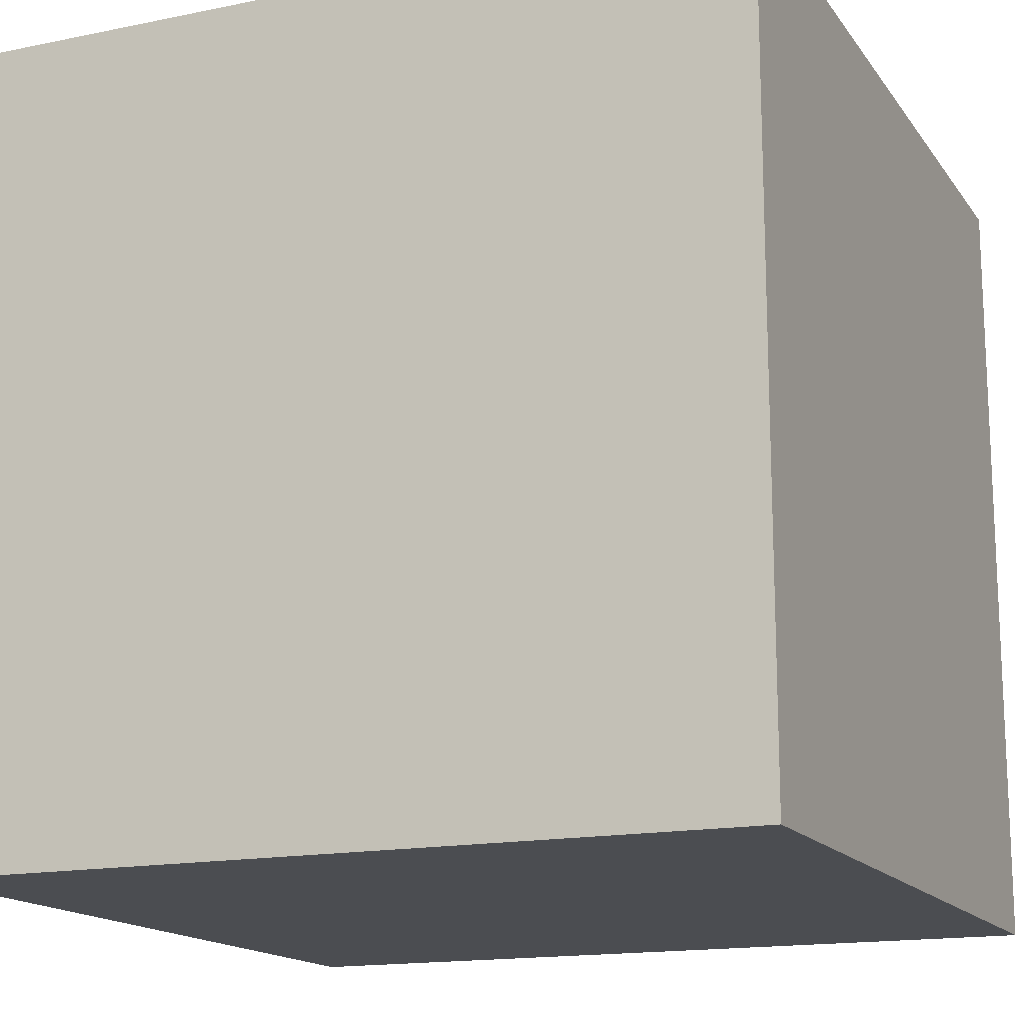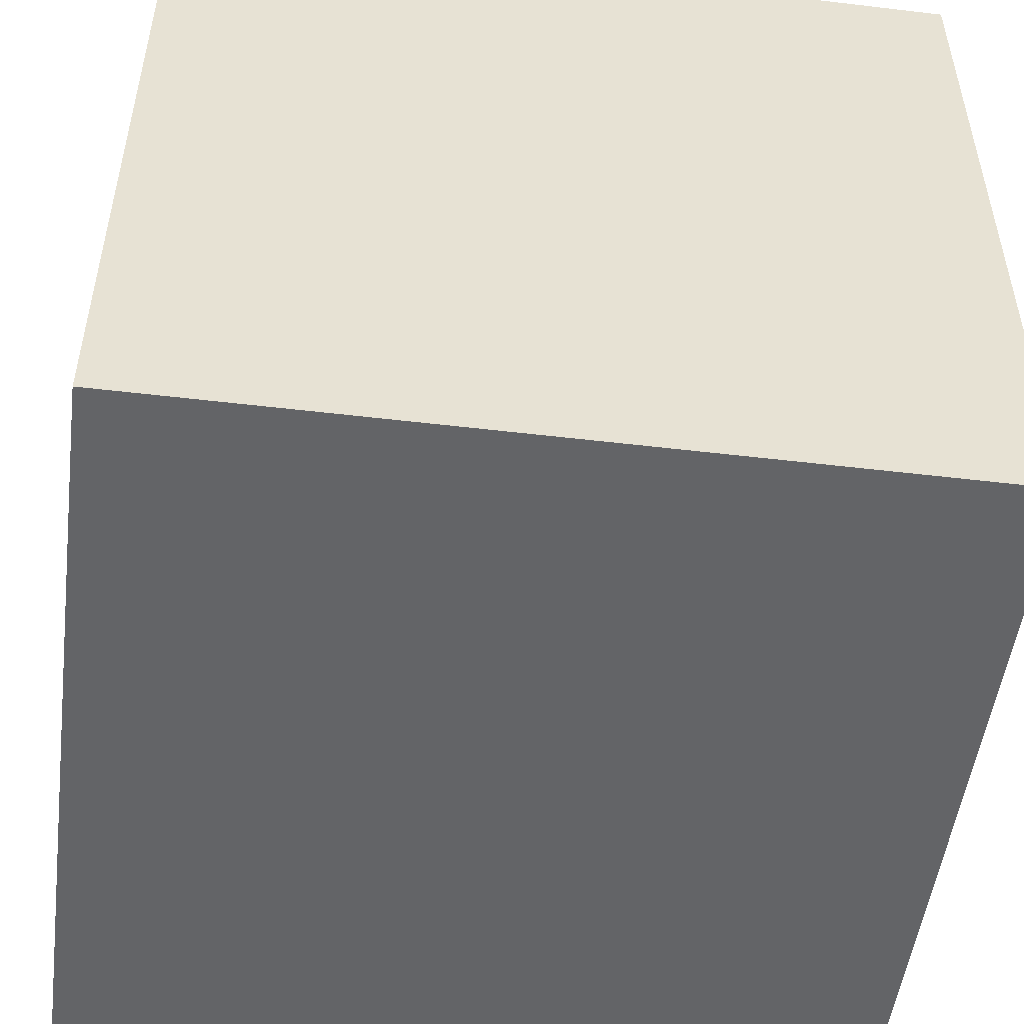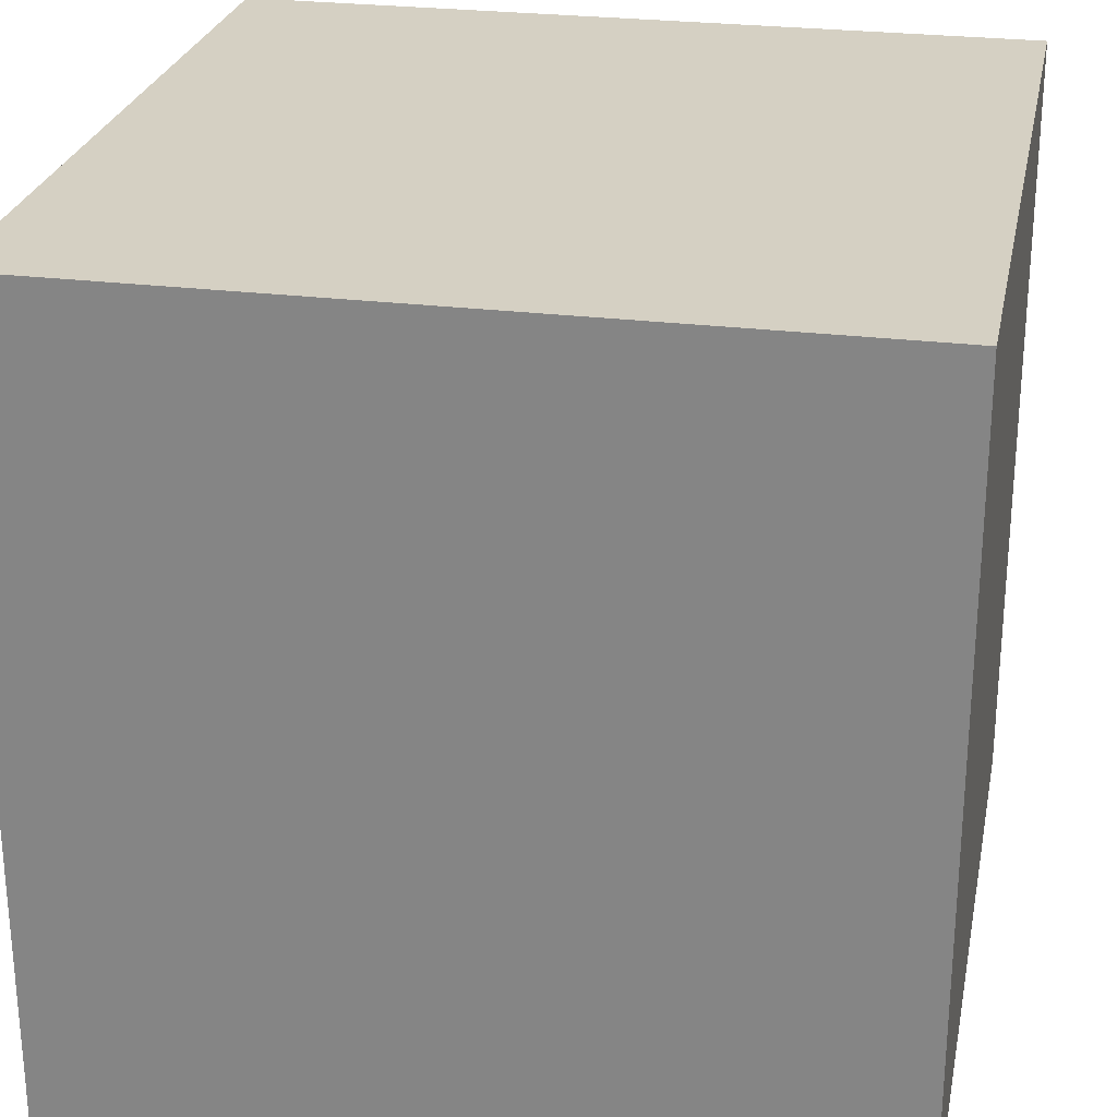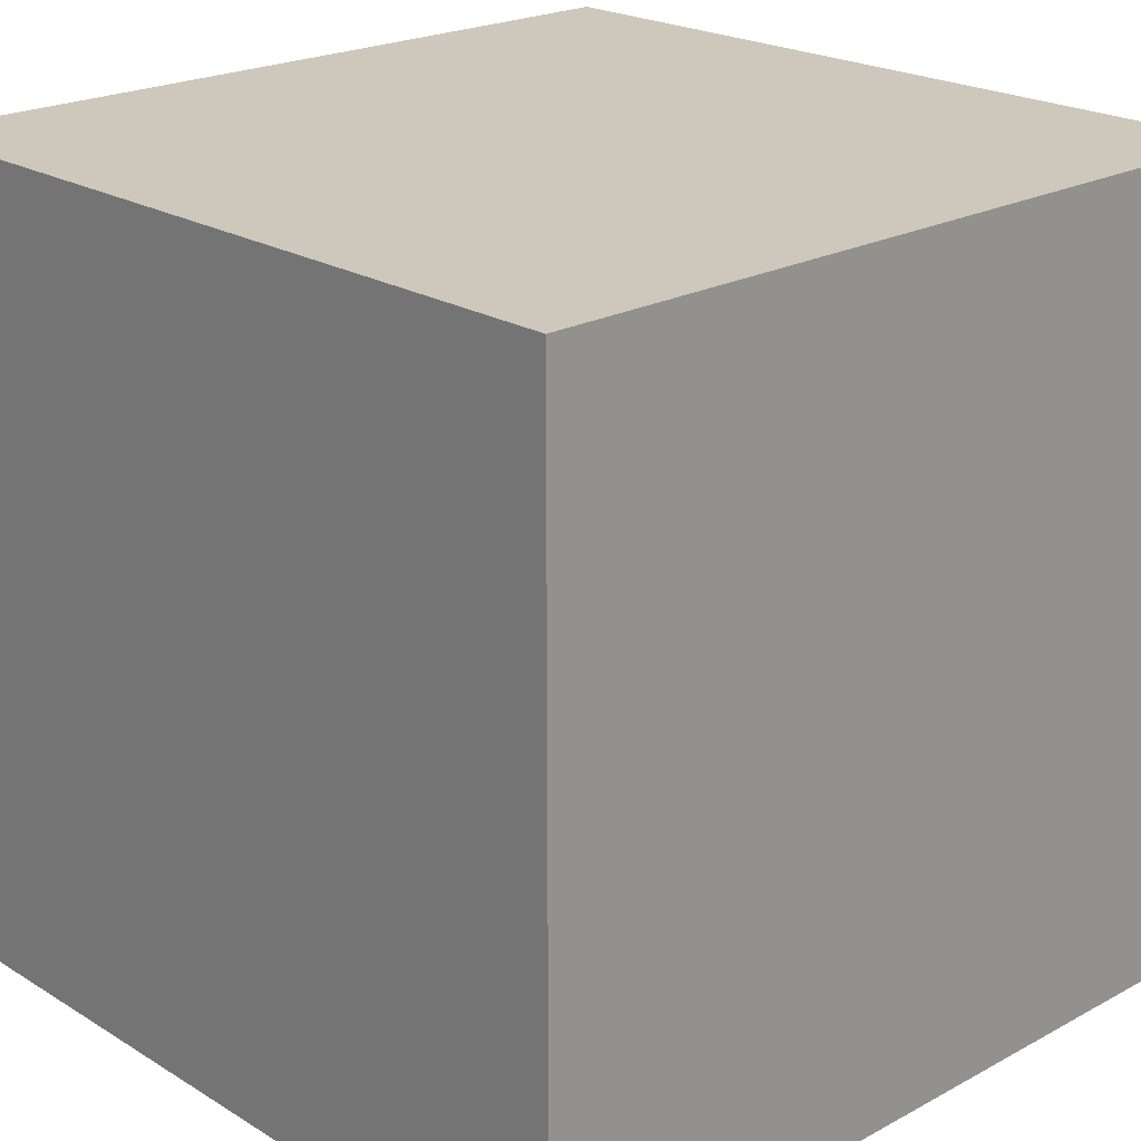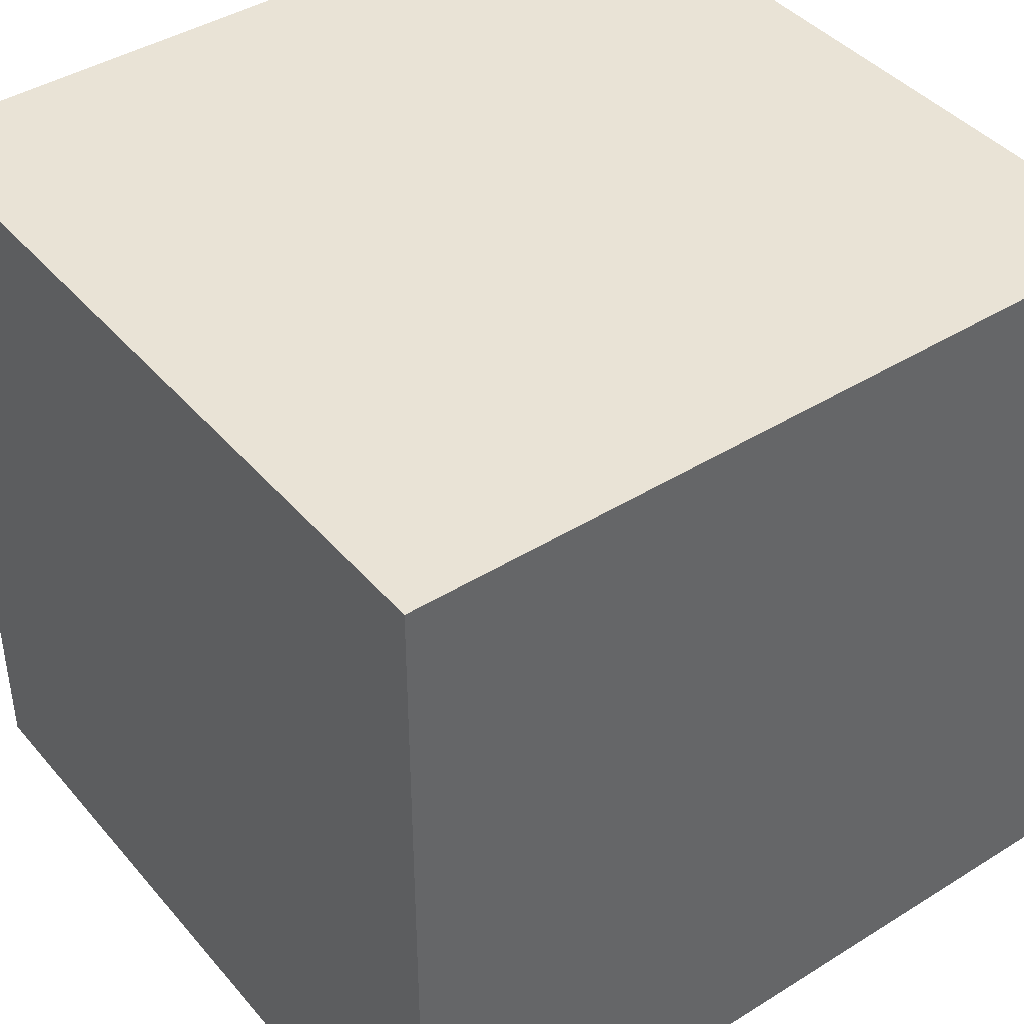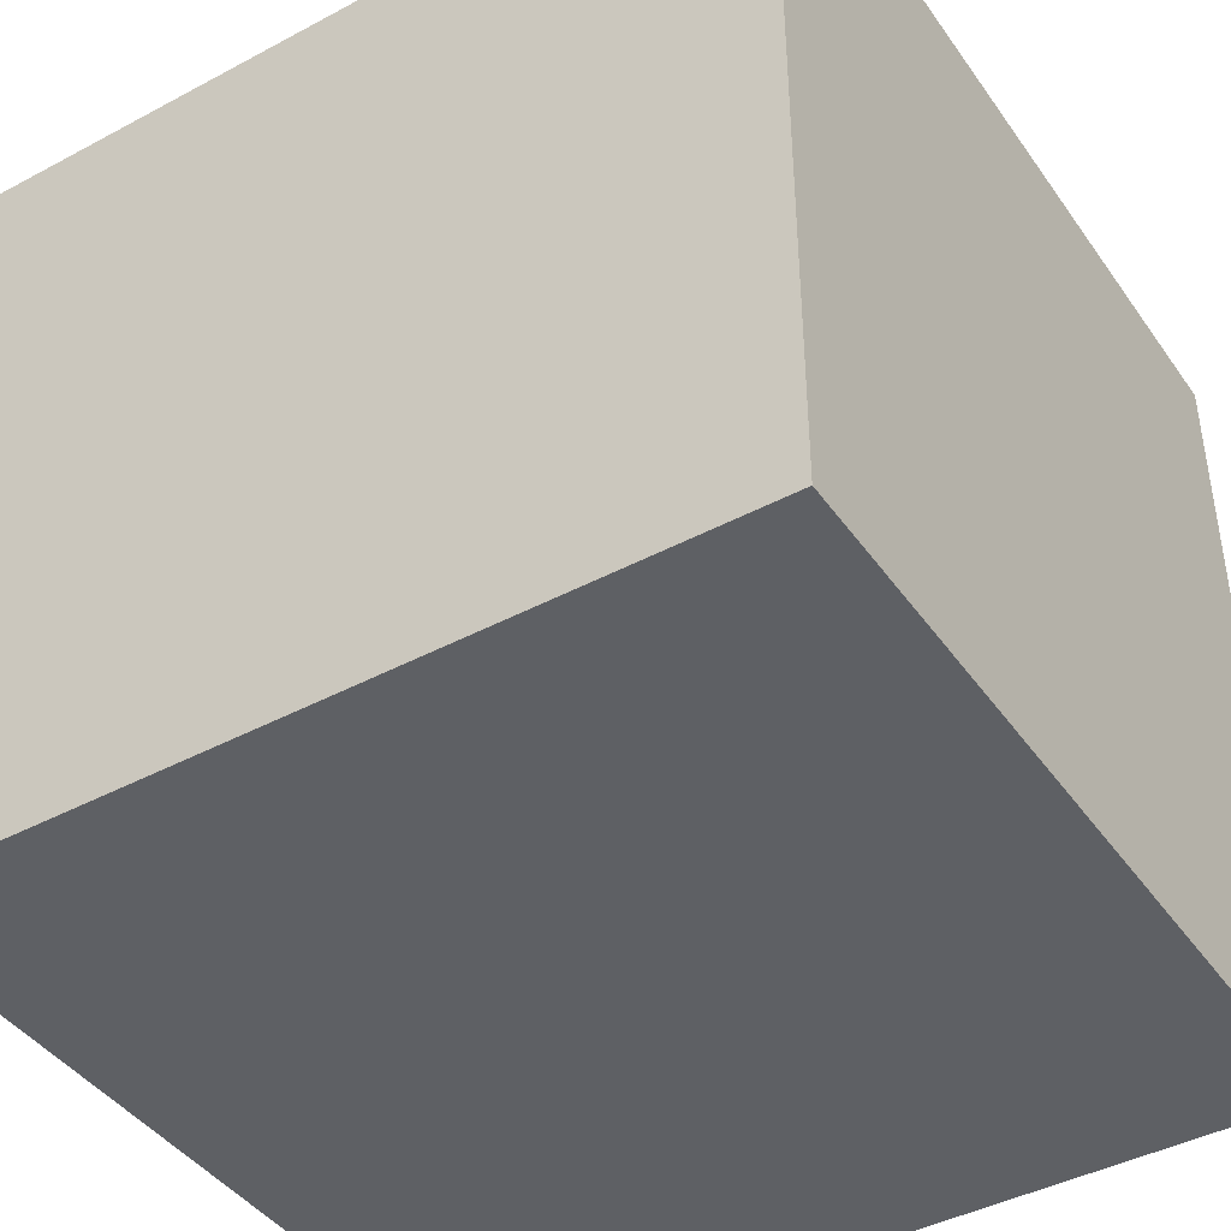
<metadata>
{"format":"obj","ext":"obj","renderer":"f3d","projection":"perspective","resolution":1024,"background":"white","views":[{"elev":-15.7,"azim":-66.7,"up":"+Z"},{"elev":-51.2,"azim":-97.4,"up":"+Y"},{"elev":26.1,"azim":-78.8,"up":"+Y"},{"elev":21.9,"azim":-43.3,"up":"+Y"},{"elev":42.0,"azim":143.2,"up":"+Z"},{"elev":-42.8,"azim":122.4,"up":"+Z"}]}
</metadata>
<code>
o Cube.004_Cube.002
v 238.3 -10.98 340.9
v 238.3 -10.98 404.5
v 302 -10.98 340.9
v 238.3 52.67 340.9
v 238.3 52.67 404.5
v 302 52.67 340.9
v 302 52.67 404.5
v 302 -10.98 404.5
v 302 52.67 340.9
v 302 52.67 340.9
v 238.3 52.67 340.9
v 238.3 52.67 340.9
v 238.3 52.67 404.5
v 238.3 52.67 404.5
v 302 52.67 404.5
v 302 52.67 404.5
v 238.3 -10.98 340.9
v 238.3 -10.98 340.9
v 302 -10.98 340.9
v 302 -10.98 340.9
v 238.3 -10.98 404.5
v 238.3 -10.98 404.5
v 302 -10.98 404.5
v 302 -10.98 404.5
f 21 12 18
f 13 9 11
f 16 20 10
f 24 17 19
f 6 1 4
f 5 8 7
f 21 14 12
f 13 15 9
f 16 23 20
f 24 22 17
f 6 3 1
f 5 2 8

</code>
